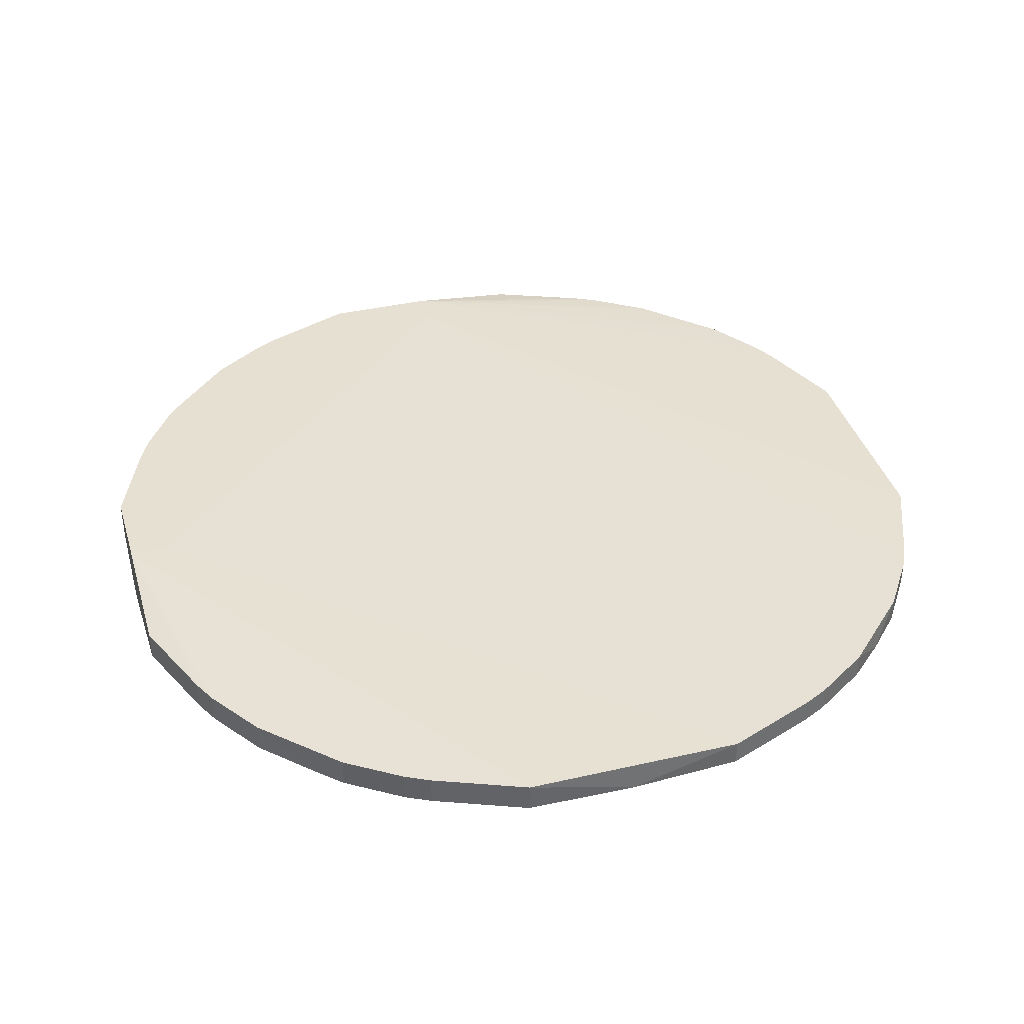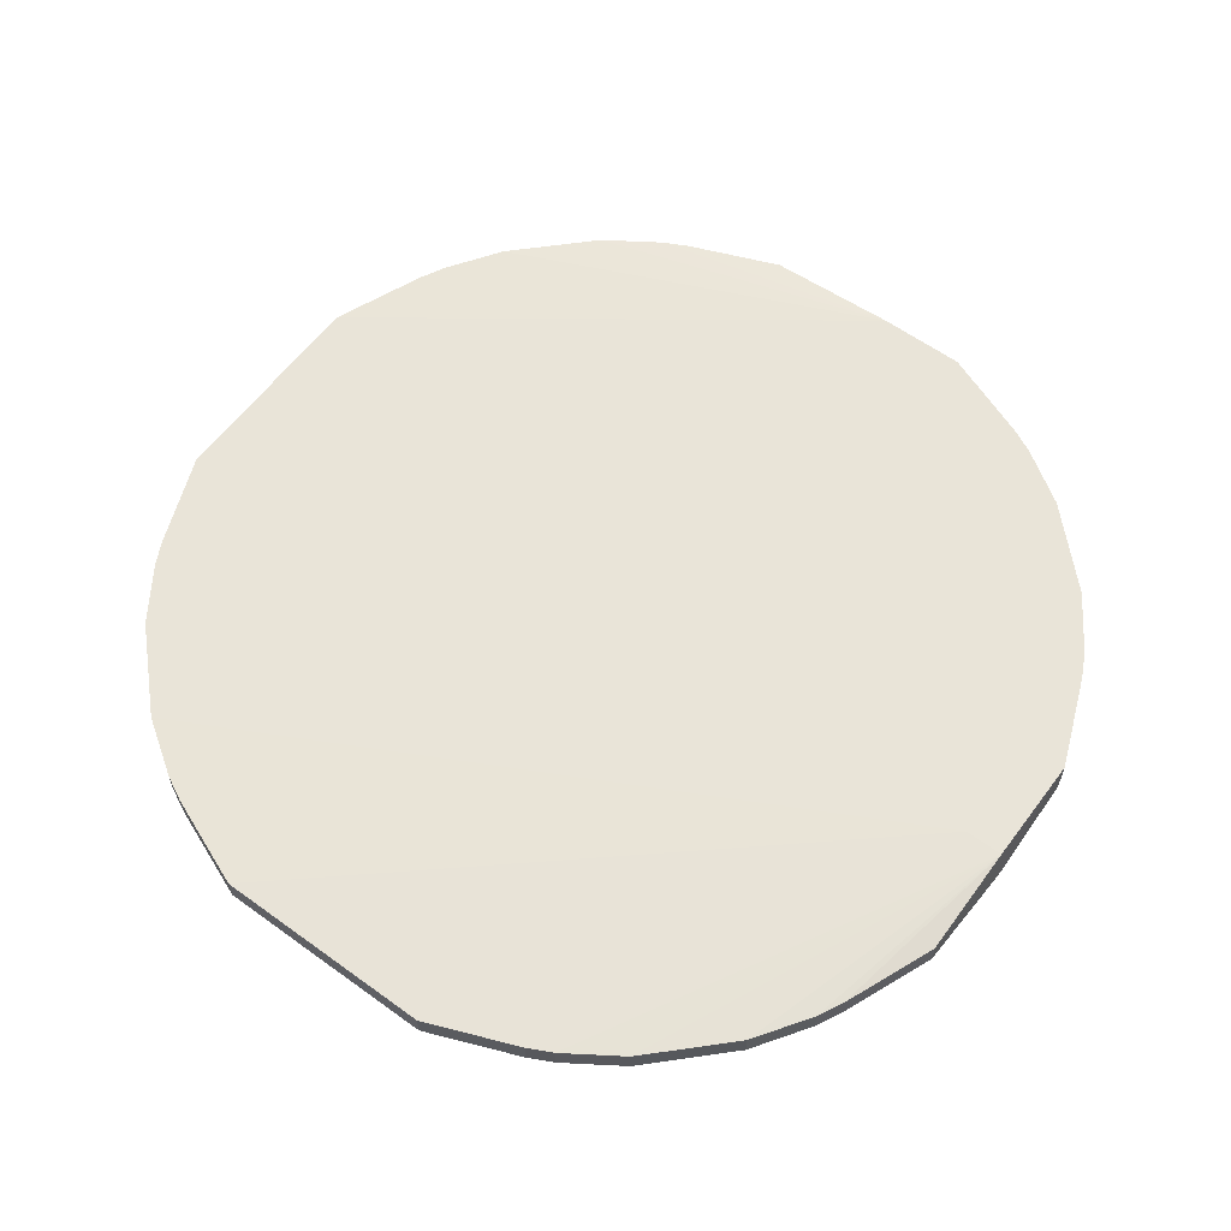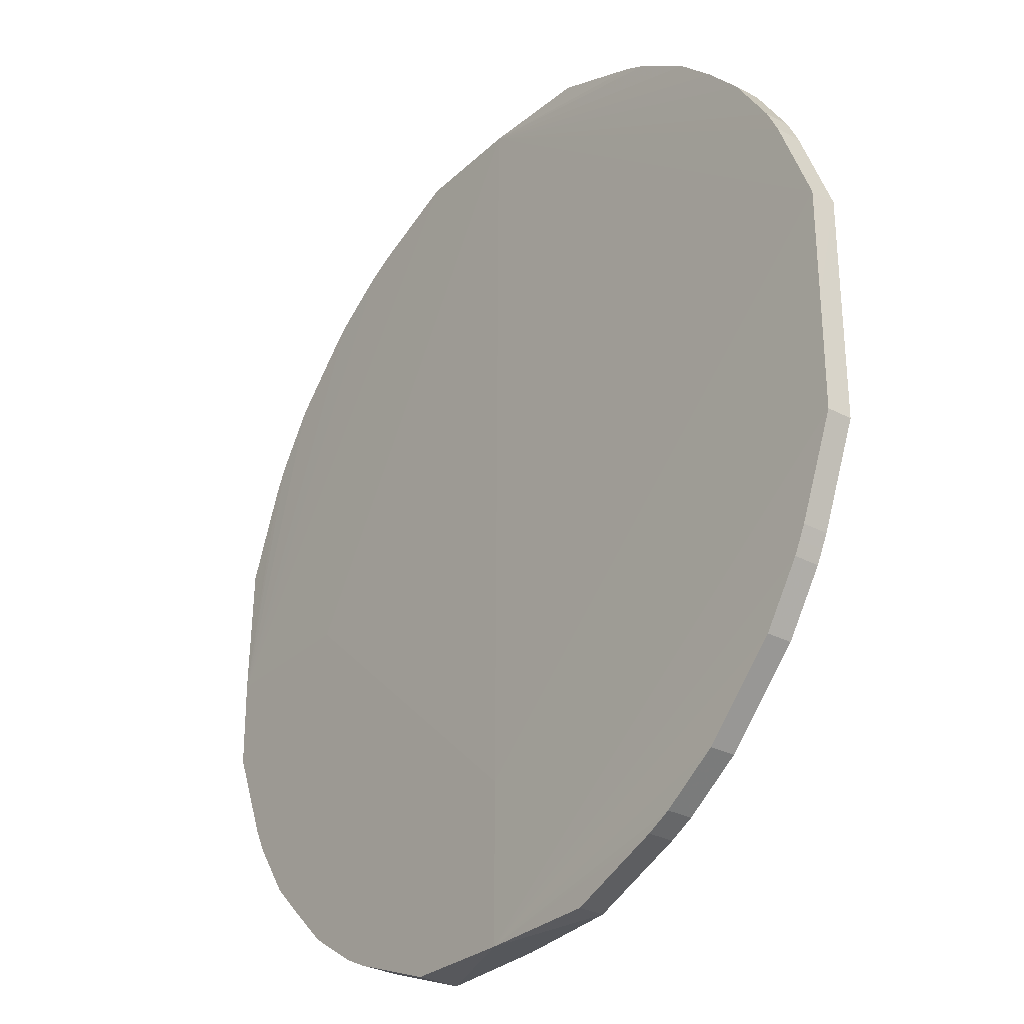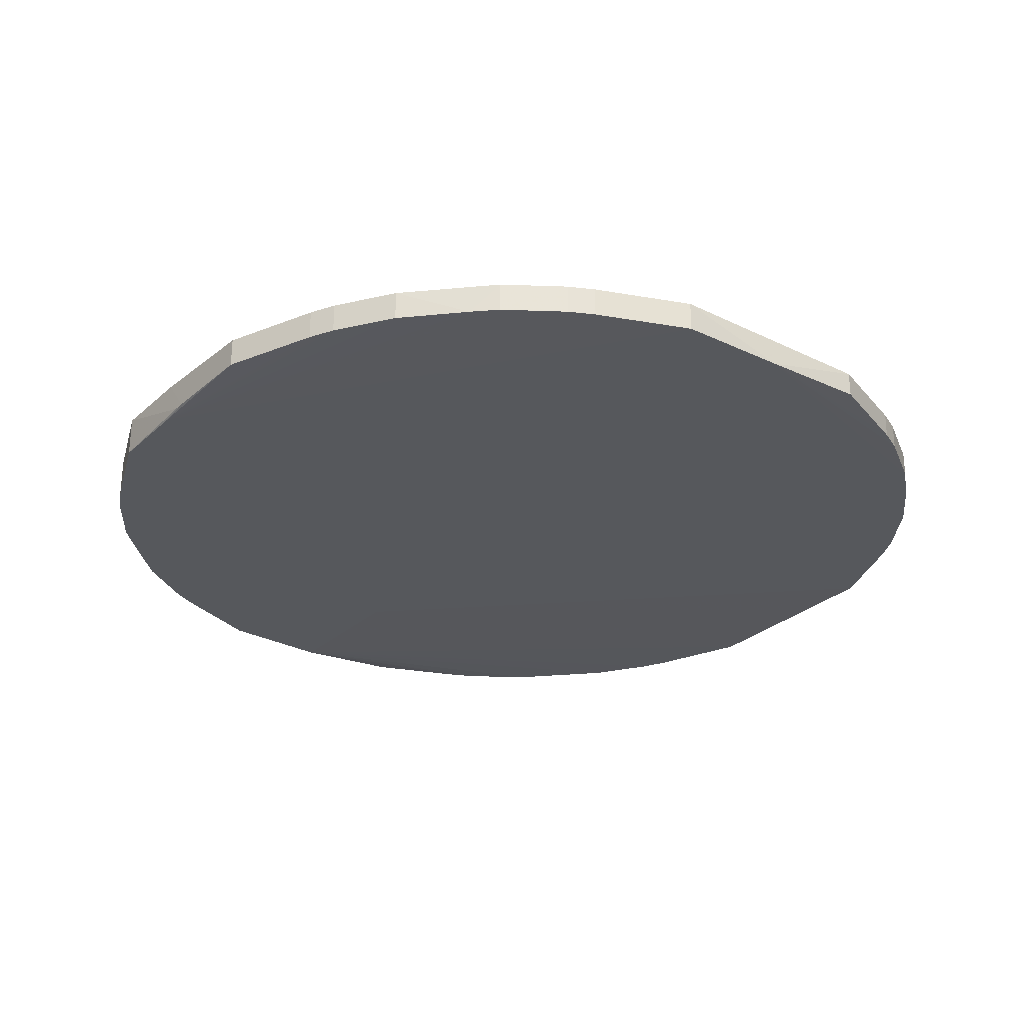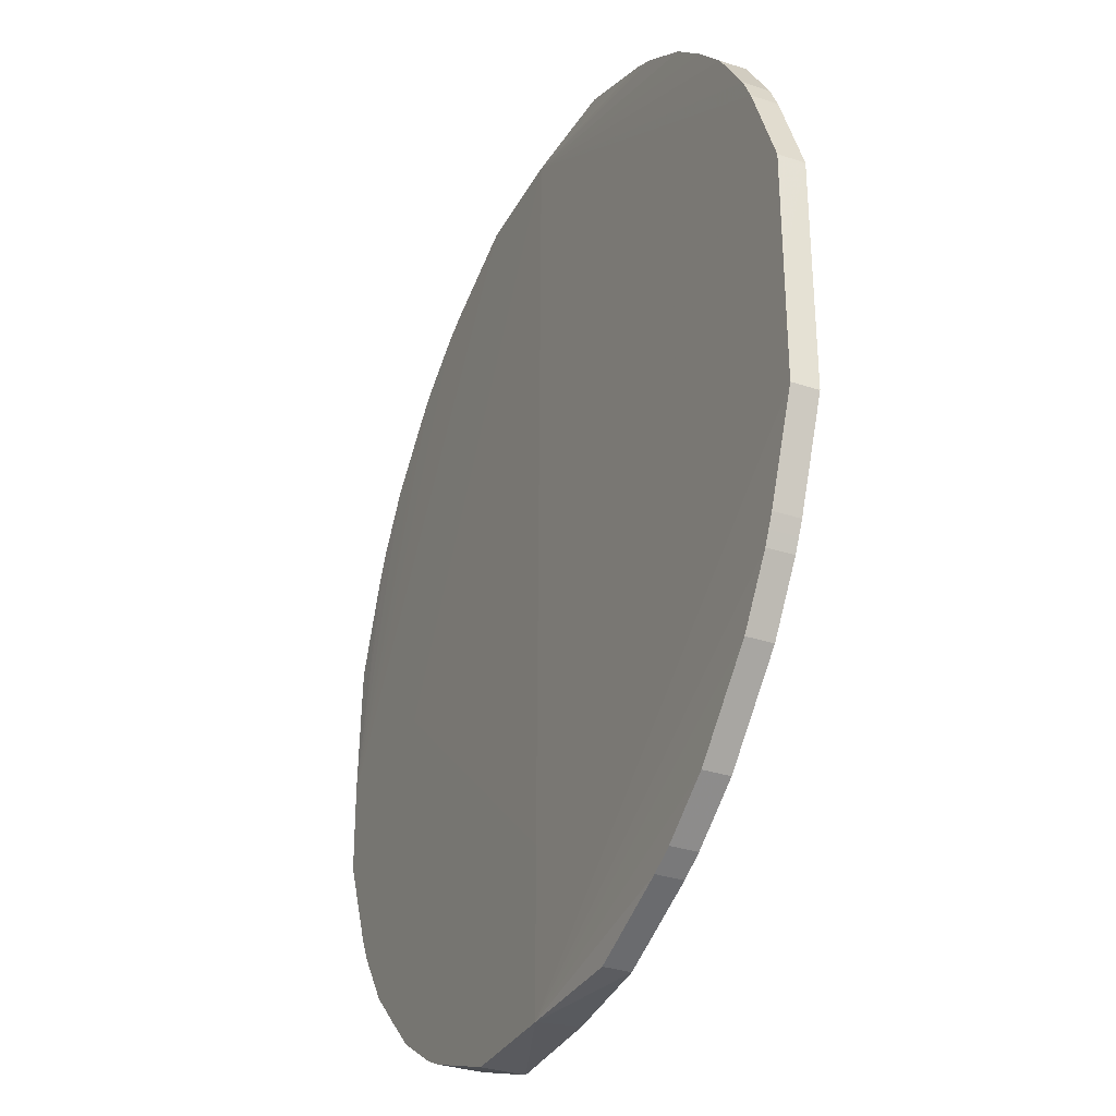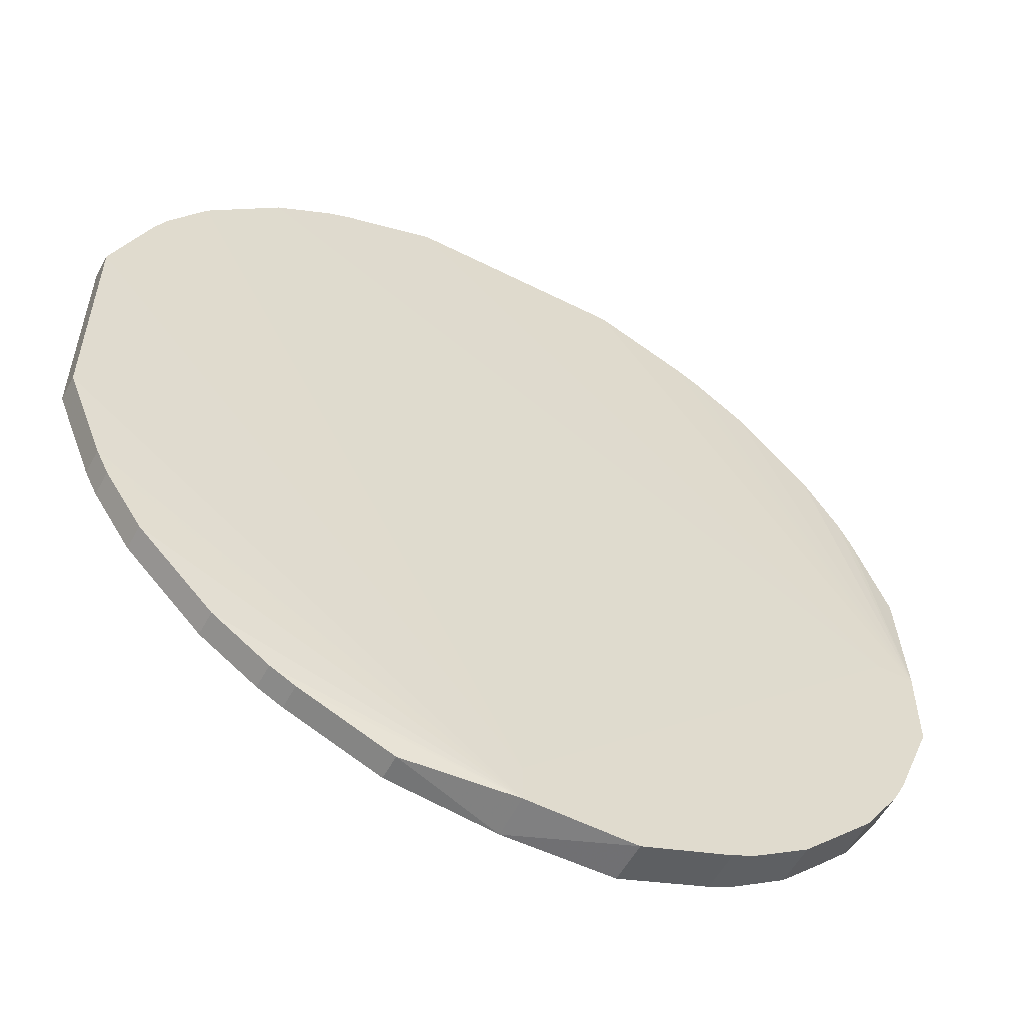
<metadata>
{"format":"obj","ext":"obj","renderer":"f3d","projection":"perspective","resolution":1024,"background":"white","views":[{"elev":38.5,"azim":-16.1,"up":"+Y"},{"elev":60.1,"azim":126.6,"up":"+Y"},{"elev":-30.0,"azim":52.5,"up":"+Z"},{"elev":-28.0,"azim":-36.8,"up":"+Y"},{"elev":-32.9,"azim":65.5,"up":"+Z"},{"elev":-55.7,"azim":152.0,"up":"+Z"}]}
</metadata>
<code>
v 0.4578 -0.7821 3.169e-05
v -0.0001214 -0.789 -0.2991
v -0.0001214 -0.789 -0.4612
v -0.4583 -0.789 -0.02349
v -0.2991 -0.789 -0.02349
v -0.0001215 -0.7866 0.4596
v 0.4577 -0.7821 0.1145
v 0.4196 -0.7821 0.2098
v 0.4068 -0.7821 0.2352
v 0.3687 -0.7821 0.2924
v 0.3687 -0.7561 0.2924
v 0.4068 -0.7561 0.2352
v 0.4196 -0.7561 0.2098
v -0.0001214 -0.7469 -0.418
v 0.4577 -0.7561 0.1145
v 0.4577 -0.7561 -0.1144
v -0.0001214 -0.7469 -0.4577
v -0.418 -0.7469 -0.02349
v 0.2924 -0.7561 0.3687
v 0.3318 -0.7821 0.3318
v 0.2924 -0.7821 0.3687
v 0.2352 -0.7821 0.4068
v 0.2098 -0.7821 0.4195
v 0.2352 -0.7561 0.4068
v 0.2098 -0.7561 0.4195
v 0.1144 -0.7561 0.4577
v -0.4577 -0.7469 -0.02349
v -0.1144 -0.7561 0.4577
v -0.2098 -0.7561 0.4195
v -0.2352 -0.7561 0.4068
v -0.2924 -0.7561 0.3687
v -0.3687 -0.7561 0.2924
v -0.4068 -0.7561 0.2352
v -0.4068 -0.7866 0.2352
v -0.4195 -0.7561 0.2098
v -0.4577 -0.7561 0.1145
v -0.4601 -0.7866 0.01198
v -0.4601 -0.7866 1.407e-05
v -0.4577 -0.7469 -0.1145
v -0.2924 -0.7469 -0.3687
v -0.4068 -0.7469 -0.2352
v -0.4195 -0.7469 -0.2098
v -0.4577 -0.789 -0.1145
v -0.4195 -0.789 -0.2098
v -0.4068 -0.789 -0.2352
v -0.3687 -0.789 -0.2924
v -0.2924 -0.789 -0.3687
v -0.3308 -0.789 -0.3308
v -0.3687 -0.7469 -0.2924
v -0.2352 -0.789 -0.4068
v -0.2225 -0.789 -0.4132
v -0.2225 -0.7469 -0.4132
v -0.2098 -0.789 -0.4195
v -0.1145 -0.789 -0.4577
v -0.1145 -0.7469 -0.4577
v -0.2098 -0.7469 -0.4195
v -0.2352 -0.7469 -0.4068
v -0.4577 -0.7866 0.1145
v -0.4195 -0.7866 0.2098
v -0.3687 -0.7866 0.2924
v -0.3152 -0.7866 0.3468
v -0.2924 -0.7866 0.3687
v -0.2352 -0.7866 0.4068
v -0.2098 -0.7866 0.4195
v -0.1144 -0.7866 0.4577
v 0.1144 -0.7821 0.4577
v 0.1144 -0.7561 -0.4577
v 0.1144 -0.7821 -0.4577
v 0.2098 -0.7821 -0.4196
v 0.2098 -0.7561 -0.4196
v 0.2352 -0.7561 -0.4068
v 0.2352 -0.7821 -0.4068
v 0.2924 -0.7561 -0.3687
v 0.3687 -0.7561 -0.2924
v 0.2924 -0.7821 -0.3687
v 0.3687 -0.7821 -0.2924
v 0.4068 -0.7821 -0.2352
v 0.4131 -0.7821 -0.2226
v 0.4068 -0.7561 -0.2352
v 0.4132 -0.7561 -0.2225
v 0.4196 -0.7561 -0.2098
v 0.4196 -0.7821 -0.2098
v 0.4577 -0.7821 -0.1144
f 32 34 60
f 32 60 61
f 32 61 31
f 31 61 62
f 31 62 63
f 30 31 63
f 30 63 64
f 64 4 65
f 29 64 28
f 64 65 28
f 64 63 4
f 62 4 63
f 62 61 4
f 60 4 61
f 34 4 60
f 65 4 6
f 30 64 29
f 34 59 4
f 57 50 40
f 35 58 59
f 28 65 6
f 57 52 50
f 55 40 17
f 55 17 3
f 54 55 3
f 54 3 51
f 51 3 47
f 47 3 45
f 45 3 4
f 43 45 4
f 43 4 38
f 7 2 1
f 43 38 39
f 37 38 4
f 37 4 58
f 37 58 36
f 36 58 35
f 34 35 59
f 26 28 6
f 79 77 74
f 66 23 26
f 77 3 76
f 77 78 3
f 79 78 77
f 79 80 78
f 79 17 80
f 79 74 17
f 81 80 17
f 81 82 80
f 81 16 82
f 81 17 16
f 82 16 83
f 82 83 3
f 82 3 78
f 80 82 78
f 83 1 3
f 83 16 1
f 57 40 52
f 77 76 74
f 66 26 6
f 75 74 76
f 72 69 70
f 66 6 23
f 58 4 59
f 67 3 17
f 68 3 67
f 68 69 3
f 68 67 69
f 67 70 69
f 67 17 70
f 71 70 17
f 71 72 70
f 71 73 72
f 71 17 73
f 73 17 74
f 73 74 75
f 72 73 75
f 72 75 3
f 72 3 69
f 75 76 3
f 52 40 55
f 48 40 47
f 56 52 55
f 15 17 14
f 14 17 18
f 14 18 19
f 11 14 19
f 11 12 14
f 11 19 20
f 11 20 10
f 15 16 17
f 20 6 10
f 22 21 19
f 22 6 21
f 22 23 6
f 24 23 22
f 25 23 24
f 25 26 23
f 25 18 26
f 20 19 21
f 15 1 16
f 15 7 1
f 15 8 7
f 56 53 52
f 2 3 1
f 2 4 3
f 5 4 2
f 5 6 4
f 5 2 6
f 7 6 2
f 8 6 7
f 9 6 8
f 9 10 6
f 9 11 10
f 9 12 11
f 9 8 12
f 13 12 8
f 13 14 12
f 13 15 14
f 13 8 15
f 25 24 18
f 24 19 18
f 20 21 6
f 27 26 18
f 44 45 43
f 44 42 45
f 42 41 45
f 46 45 41
f 46 47 45
f 48 47 46
f 48 49 40
f 24 22 19
f 49 46 41
f 49 41 40
f 50 47 40
f 50 51 47
f 52 51 50
f 53 51 52
f 53 54 51
f 53 55 54
f 56 55 53
f 44 43 42
f 42 43 39
f 48 46 49
f 41 39 40
f 42 39 41
f 27 28 26
f 27 29 28
f 27 30 29
f 27 31 30
f 33 32 27
f 33 34 32
f 33 35 34
f 27 32 31
f 33 27 35
f 27 36 35
f 27 37 36
f 27 38 37
f 27 39 38
f 27 18 39
f 18 17 39
f 39 17 40

</code>
